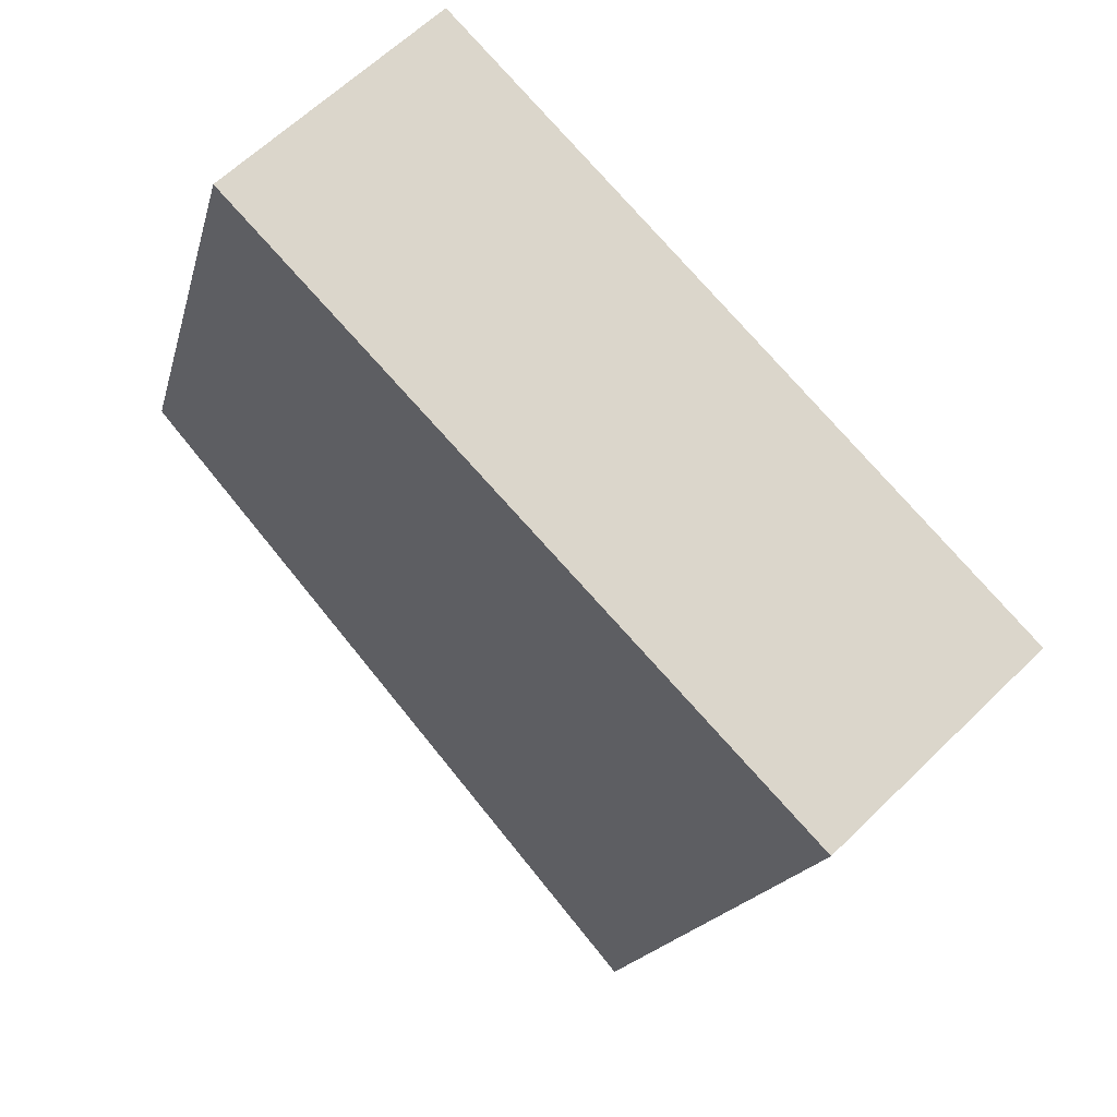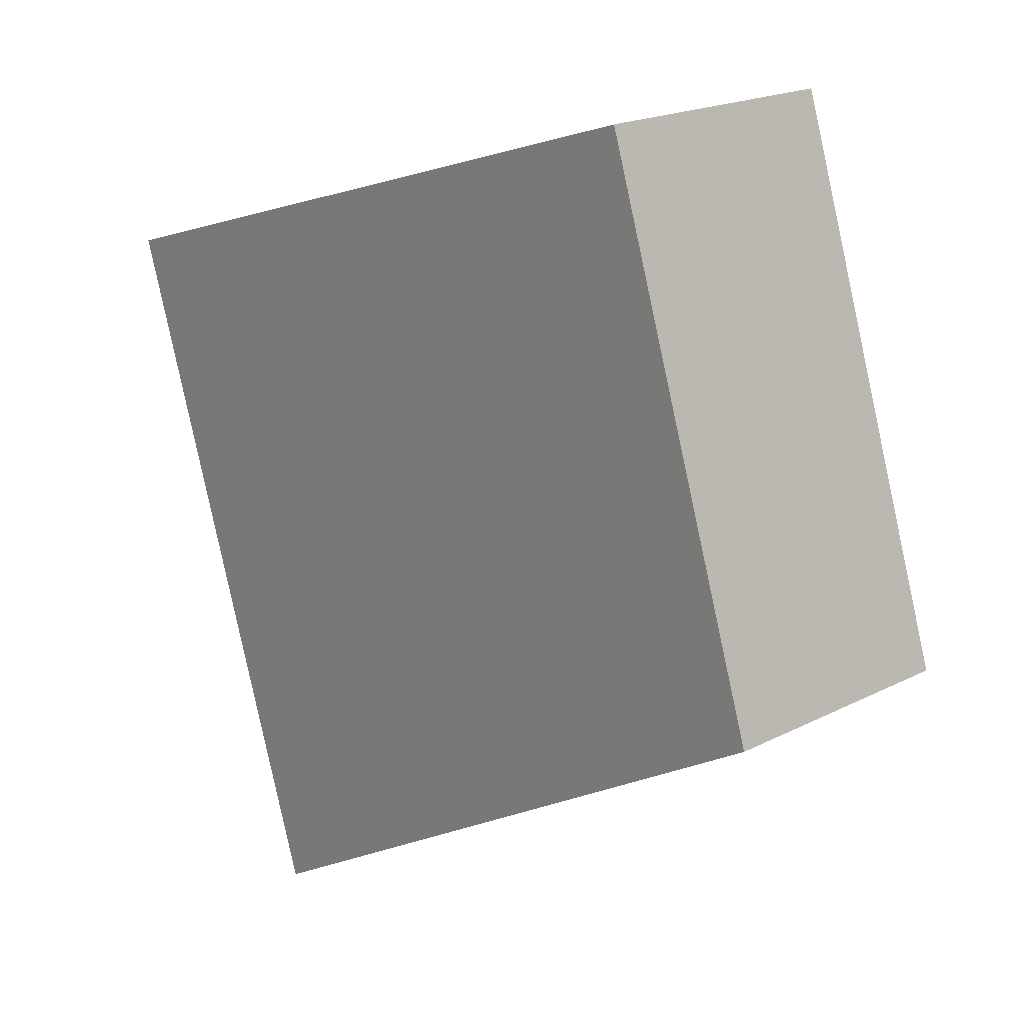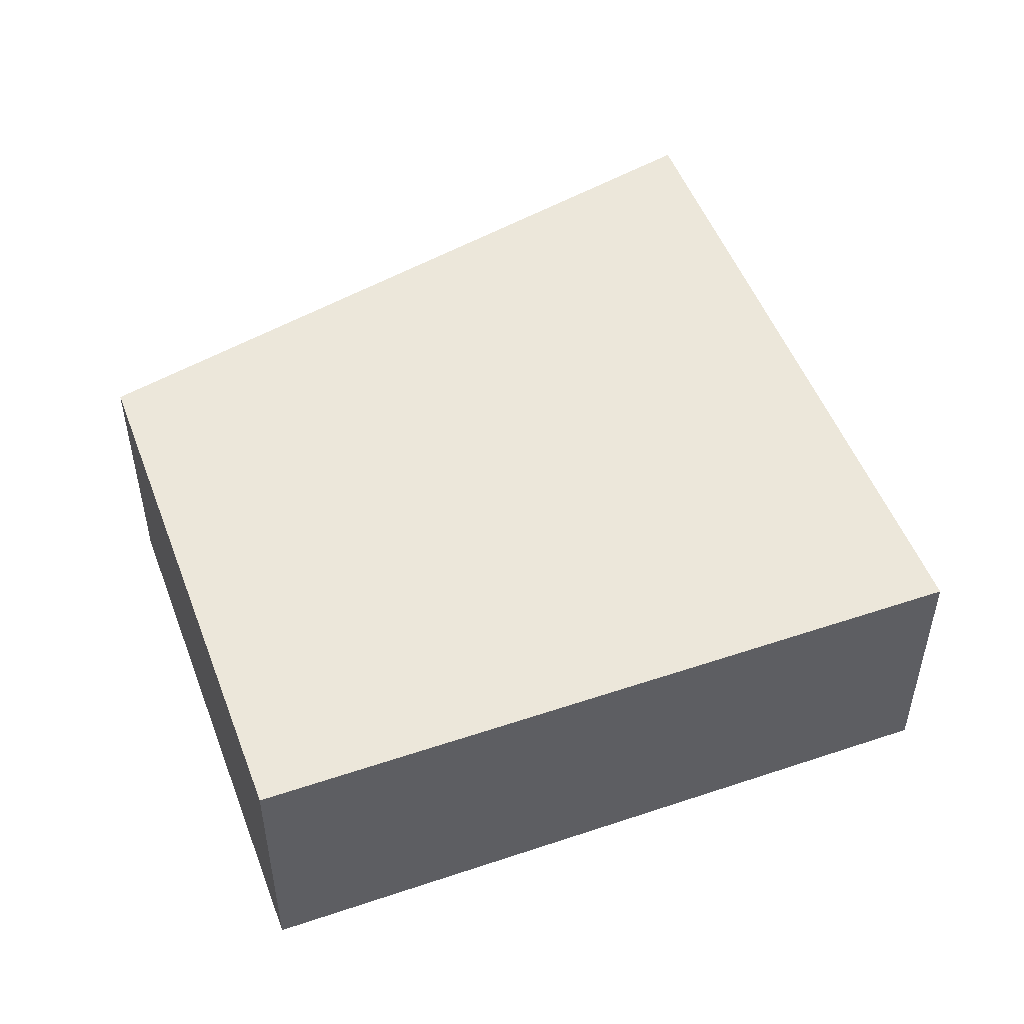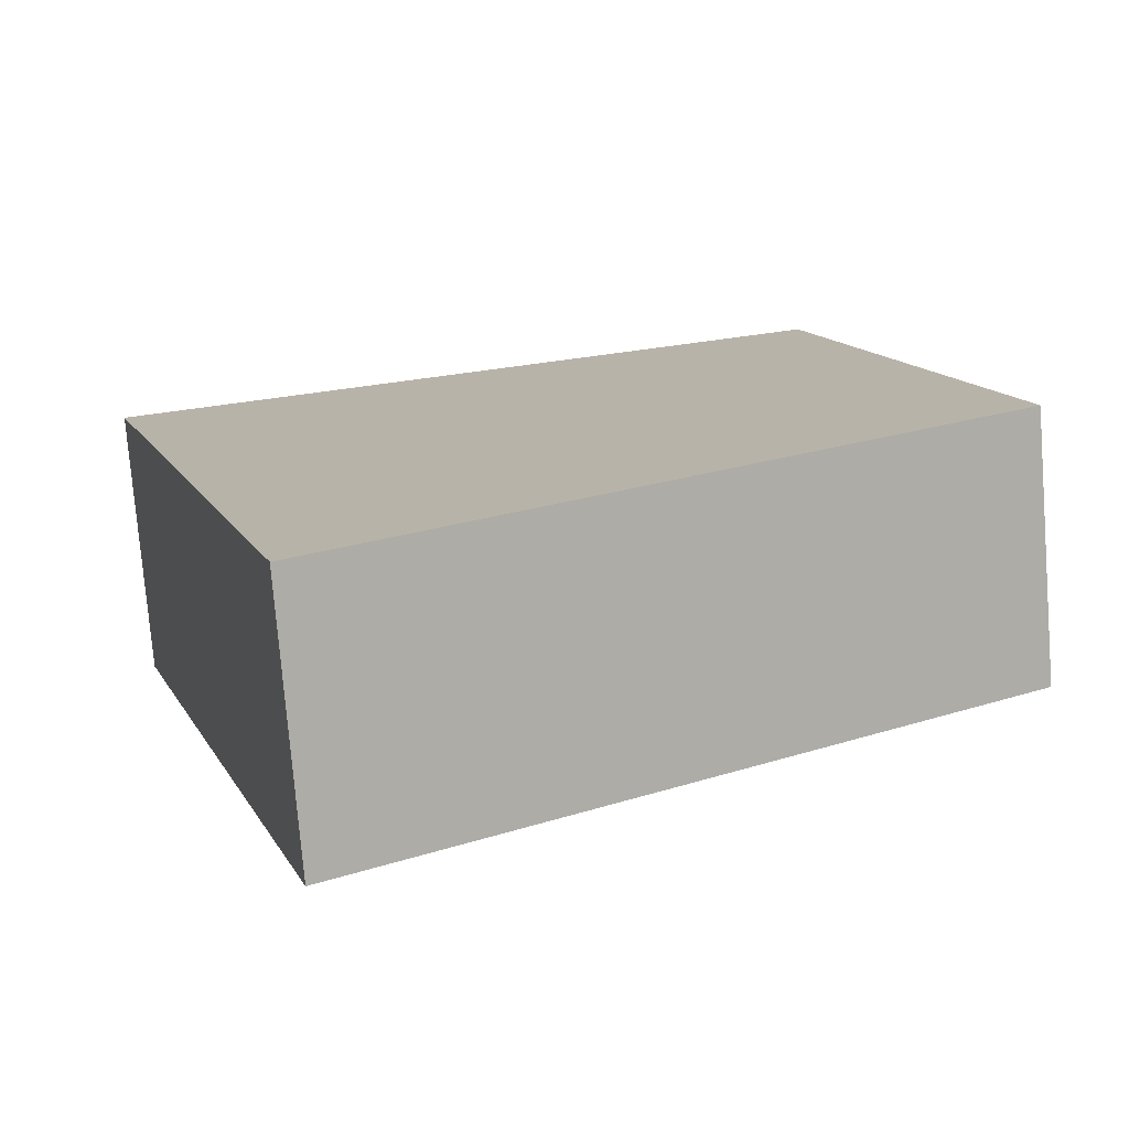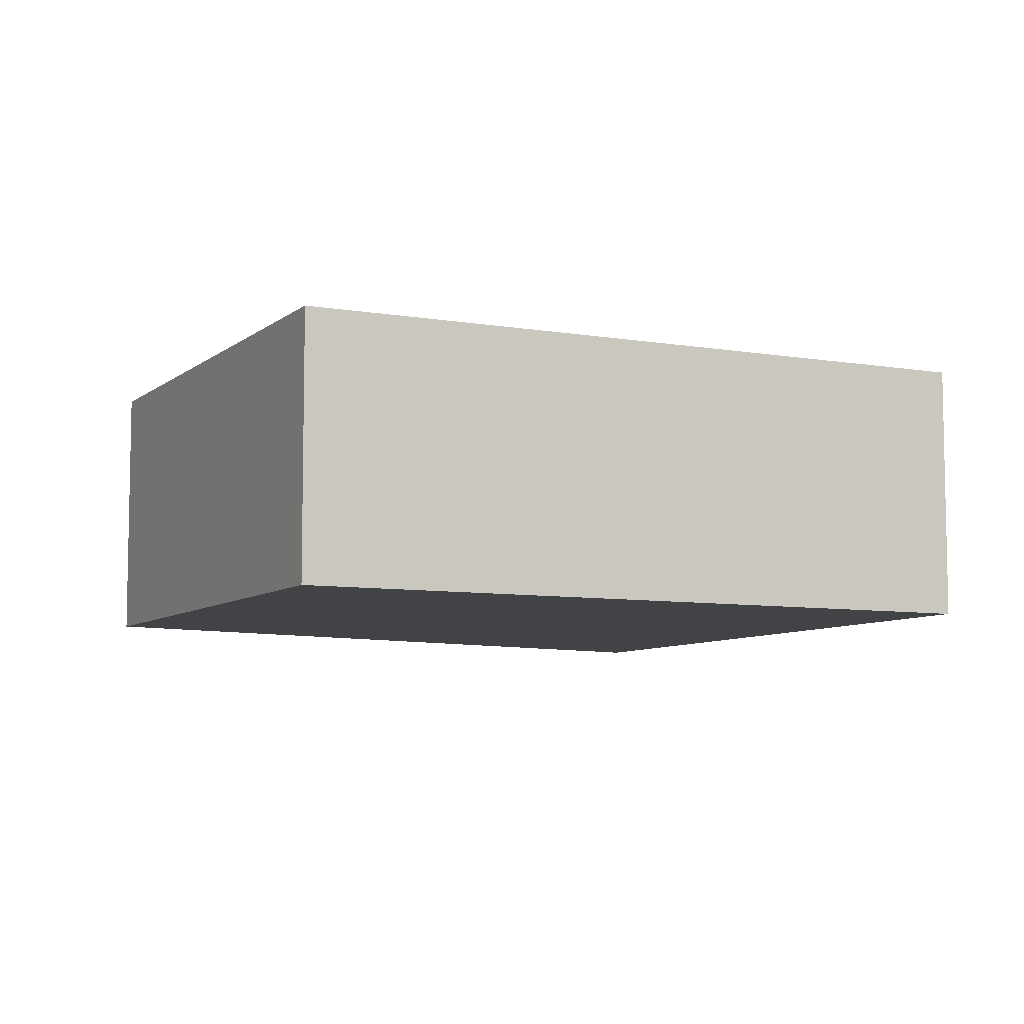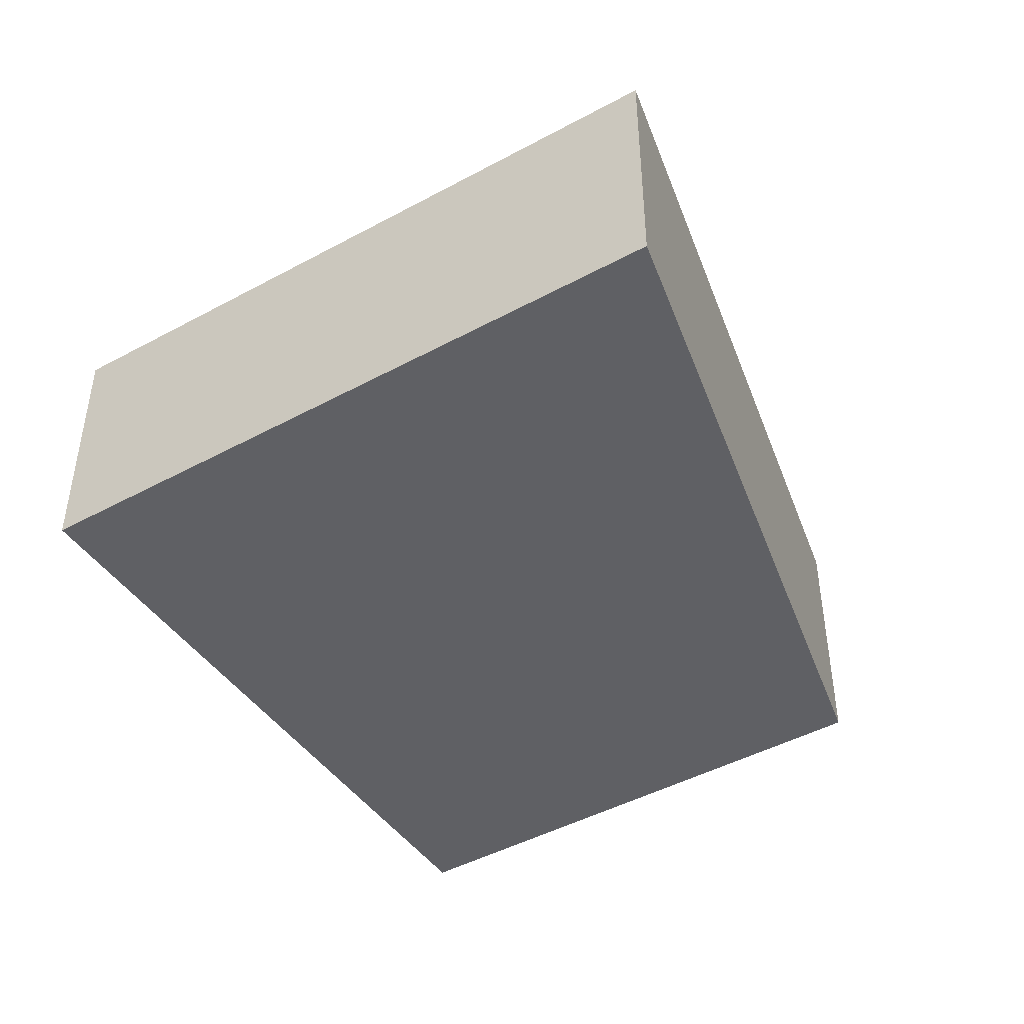
<metadata>
{"format":"obj","ext":"obj","renderer":"f3d","projection":"perspective","resolution":1024,"background":"white","views":[{"elev":60.8,"azim":44.9,"up":"+Z"},{"elev":19.7,"azim":-133.5,"up":"+Z"},{"elev":51.0,"azim":-2.6,"up":"+Y"},{"elev":-76.2,"azim":-175.4,"up":"+Z"},{"elev":-7.4,"azim":-8.7,"up":"+Y"},{"elev":-45.3,"azim":140.0,"up":"+Y"}]}
</metadata>
<code>
v  0 0 0
v  16.17 -5.873e-16 9.591
v  4.276 -8.173e-16 13.35
v  21.82 -4.782e-16 7.81
v  16.26 5.736e-16 -9.368
v  4.276 6.557 13.35
v  16.26 6.557 -9.368
v  0.0001395 6.557 -0.0002076
v  16.17 6.557 9.591
v  21.82 6.557 7.809
g defaultobject
f 1 2 3
f 2 1 4
f 4 1 5
f 6 7 8
f 7 6 9
f 7 9 10
f 6 1 3
f 1 6 8
f 2 6 3
f 6 2 9
f 4 9 2
f 9 4 10
f 5 10 4
f 10 5 7
f 8 5 1
f 5 8 7

</code>
